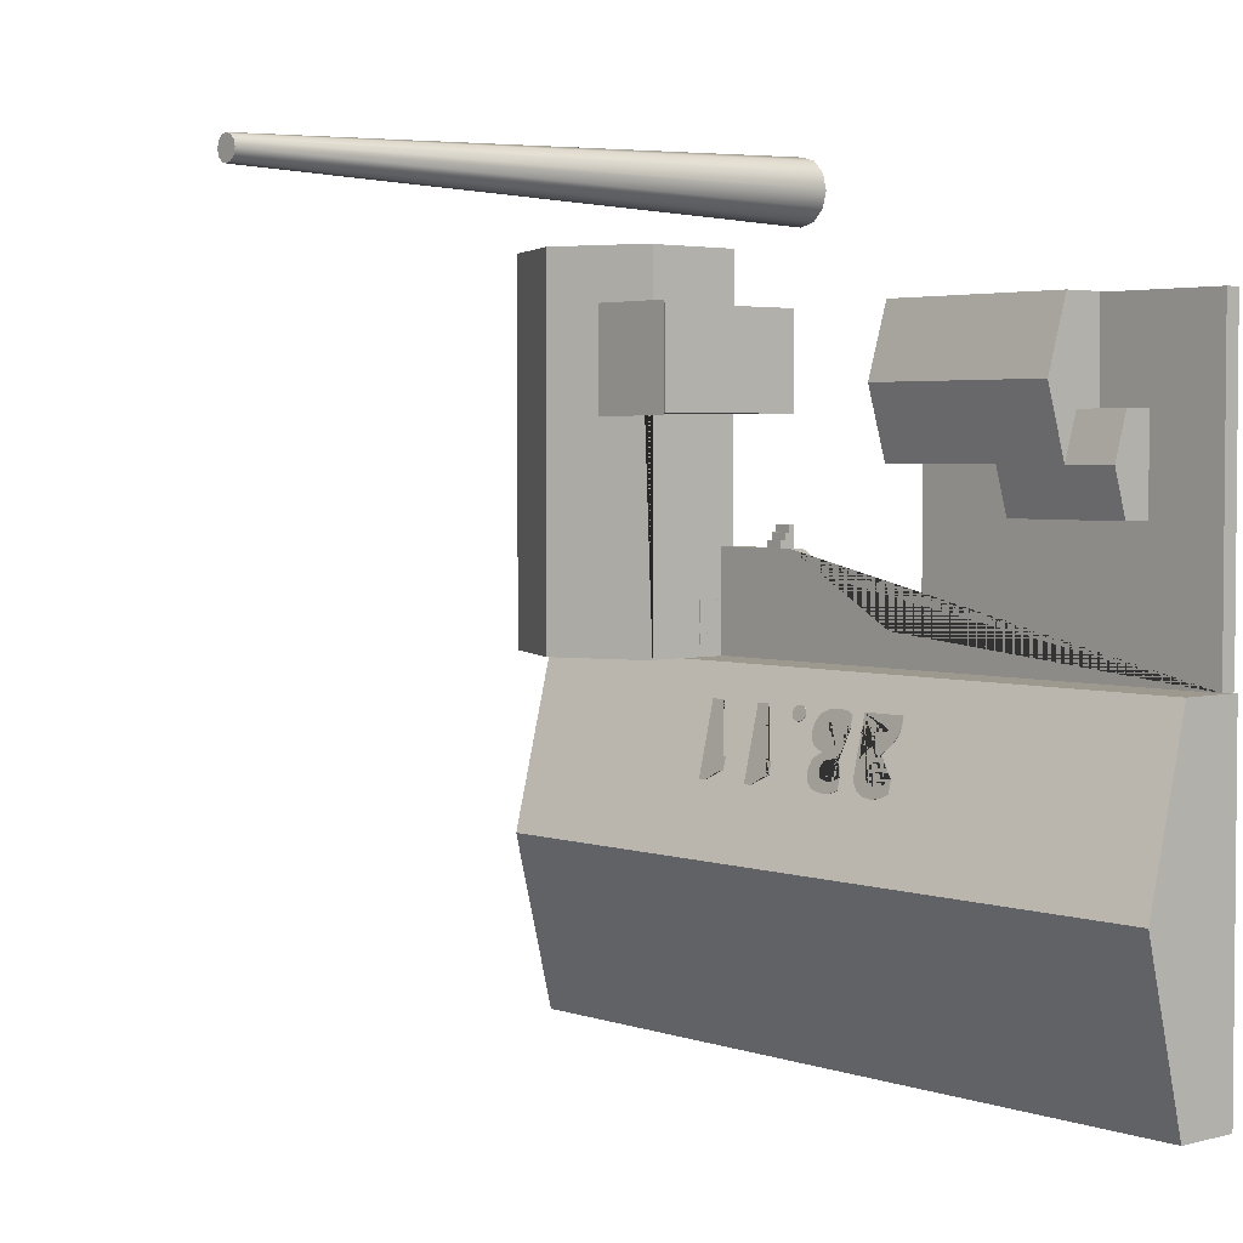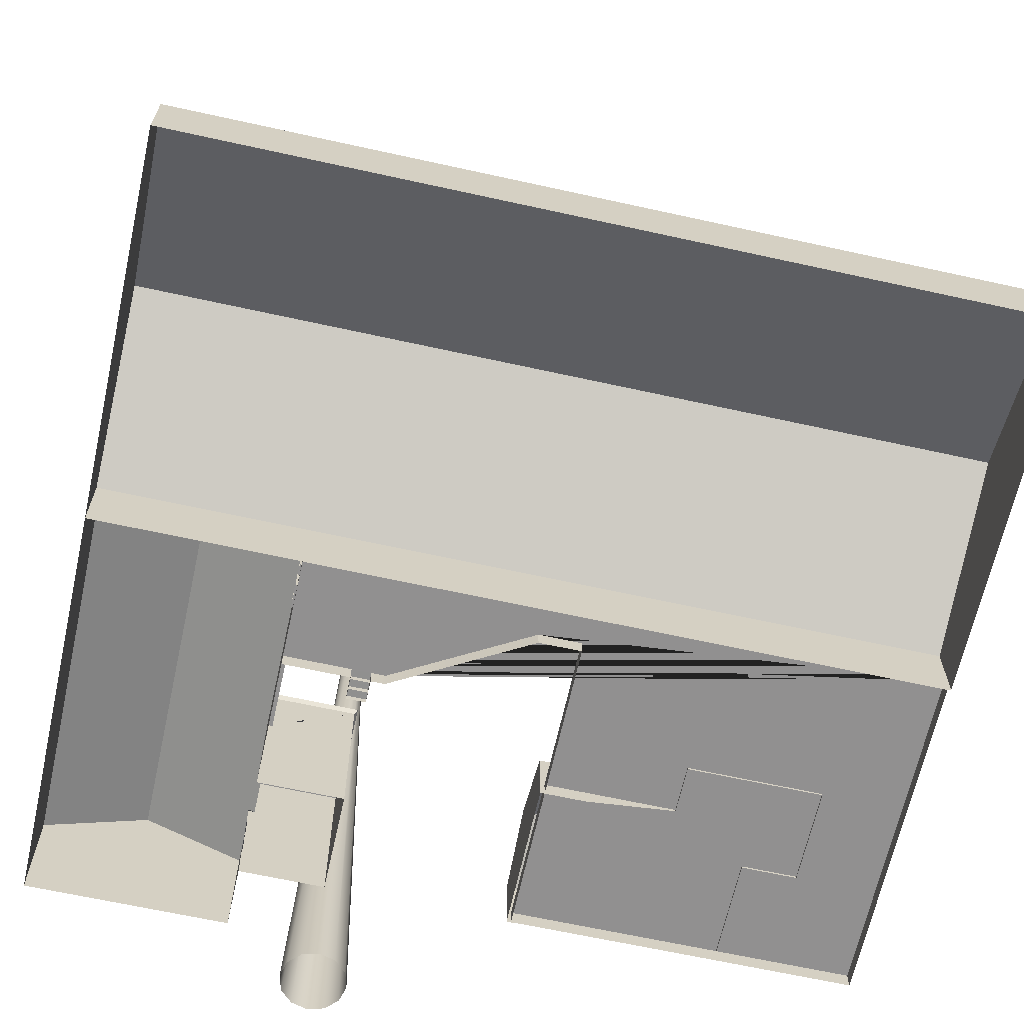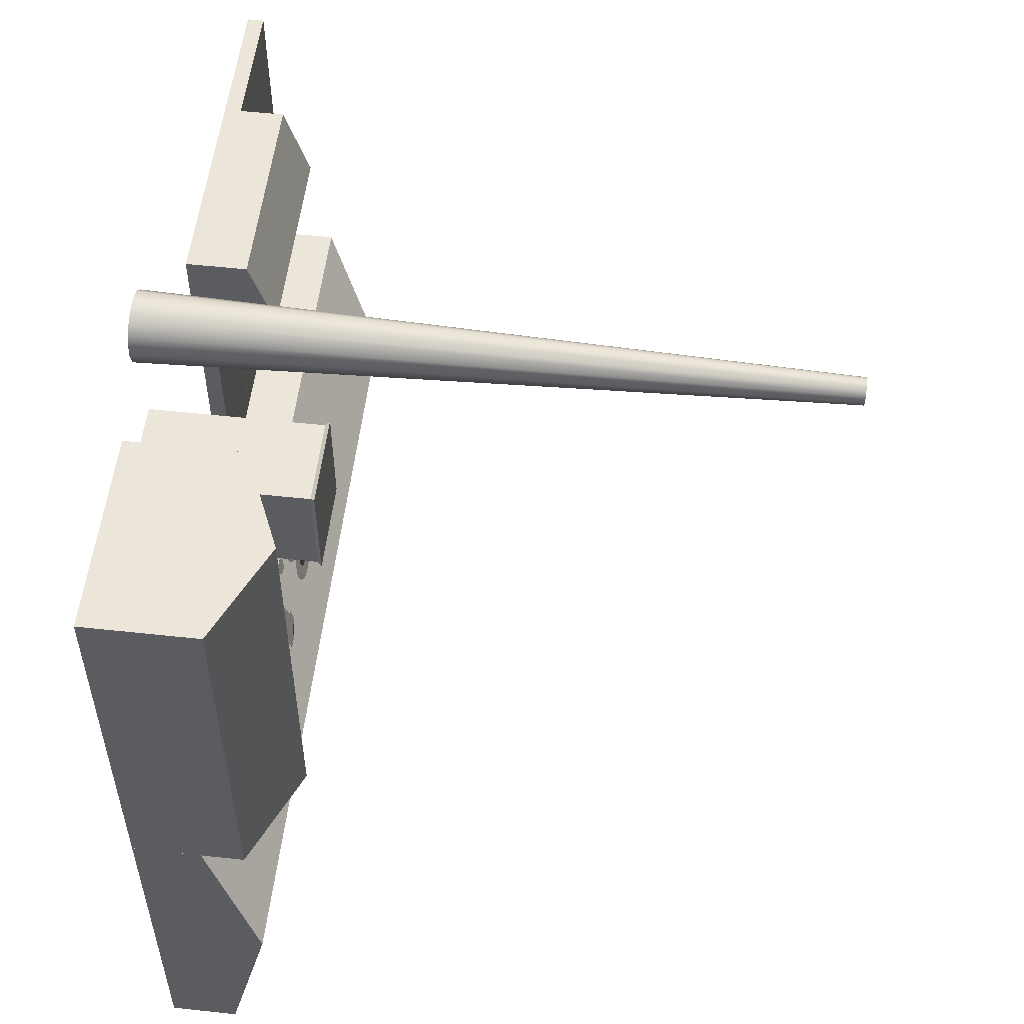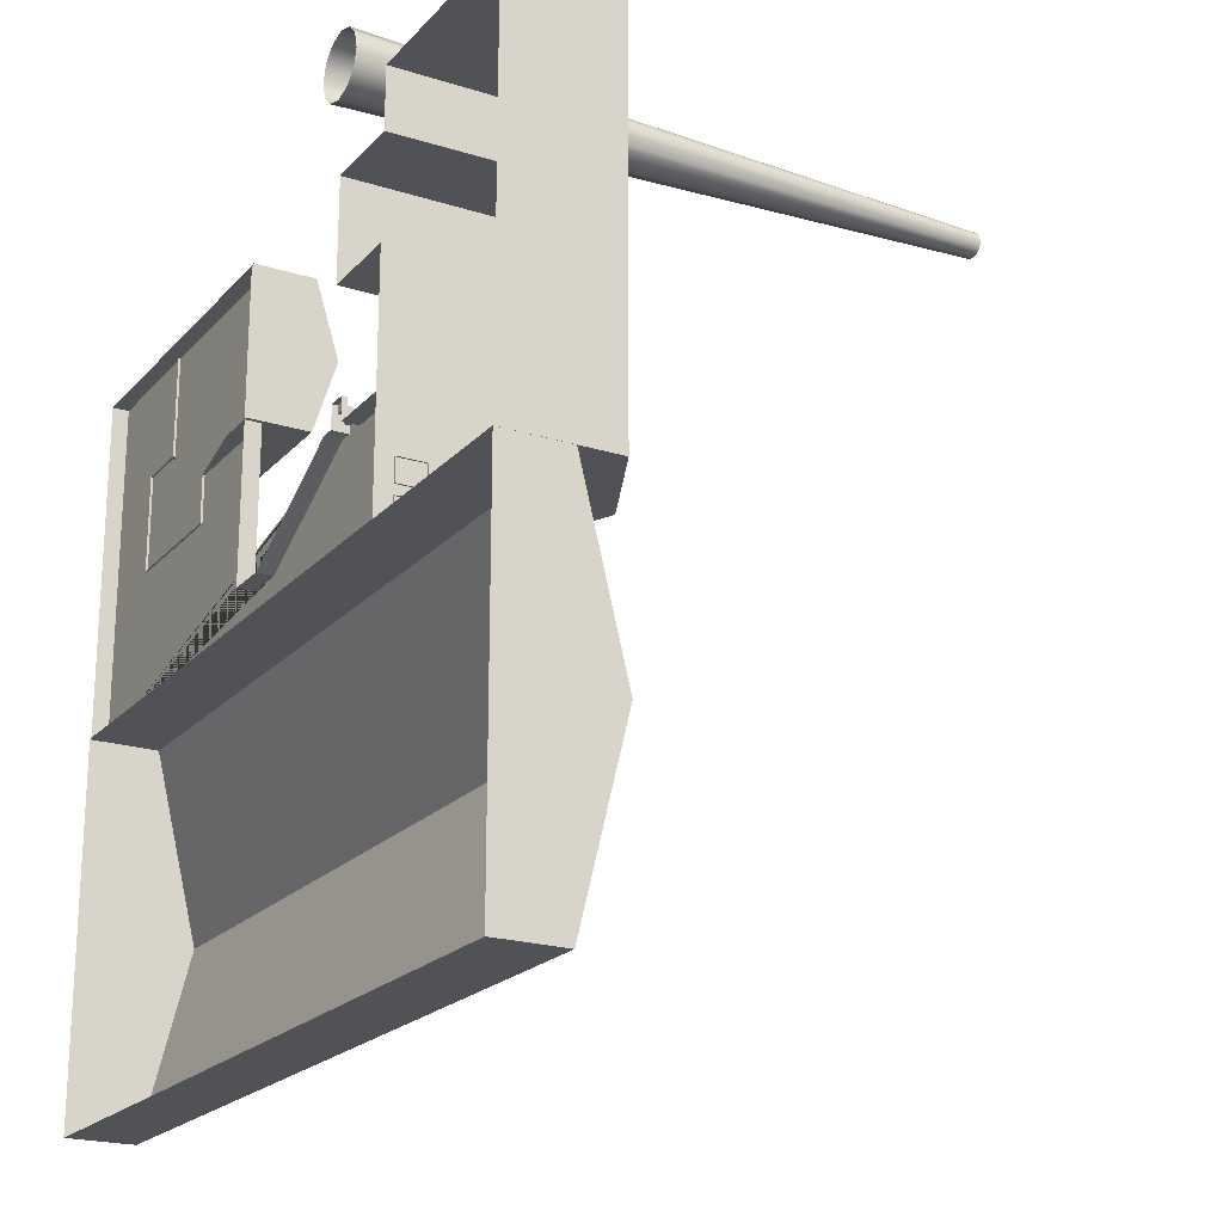
<metadata>
{"format":"obj","ext":"obj","renderer":"f3d","projection":"perspective","resolution":1024,"background":"white","views":[{"elev":3.3,"azim":-131.2,"up":"+Z"},{"elev":-65.8,"azim":167.5,"up":"+Y"},{"elev":54.4,"azim":96.6,"up":"+Z"},{"elev":-20.8,"azim":60.4,"up":"+Z"}]}
</metadata>
<code>
v  7 7.808 14
v  -7 7.808 14
v  -7 0 14
v  7 0 14
v  7 0 -14
v  7 7.808 -14
v  -7 0 -14
v  -7 7.808 -14
v  0 11 14
v  -7.359 7.808 14
v  0 11 -14
v  -7.359 7.808 -14
v  -7.359 7.808 9.72
v  -7 7.808 9.72
v  -7 0 9.72
v  -7 7.808 2.636
v  -7.359 7.808 2.636
v  -7 0 2.636
v  -6.911 11.72 9.72
v  -6.911 8.116 9.72
v  -6.911 8.116 2.636
v  -6.911 11.72 2.636
v  -12.91 11.72 9.72
v  -13.11 12.01 9.921
v  -13.11 12.01 2.436
v  -12.91 11.72 2.636
v  -6.71 12.01 2.436
v  -6.71 12.01 9.921
v  -12.91 0 9.72
v  -12.91 0 2.636
g kh7
f 1 2 3 4
f 5 6 1 4
f 7 8 6 5
f 1 9 10 2
f 1 6 11 9
f 6 12 11
f 10 13 14 2
f 3 2 14 15
f 16 17 12 8
f 8 7 18 16
f 19 20 21 22
f 23 24 25 26
f 26 25 27 22
f 25 24 28 27
f 27 28 19 22
f 28 24 23 19
f 29 23 26 30
f 12 17 21 20 13 10 9 11
f 26 22 21 17 16 18 30
f 20 19 23 29 15 14 13
v  -22.98 0 -11.57
v  -13.85 0 -6.444
v  -13.85 1.15 -6.444
v  -22.98 1.15 -11.57
v  -25.87 1.15 -11.57
v  -25.87 0 -11.57
v  -7.02 1.15 -13.98
v  -7.02 0 -13.98
v  -22.98 0 -13.98
v  -49.82 0 -13.98
v  -49.82 1.15 -13.98
v  -7.02 0 -6.444
v  -7.02 1.15 -6.444
v  -11.59 1.15 -6.444
v  -11.59 0 -6.444
v  -12.91 0 -6.444
v  -12.91 1.15 -6.444
v  -11.59 1.152 -5.915
v  -11.59 0.7668 -5.913
v  -11.59 0.7686 -5.383
v  -11.59 0.3834 -5.381
v  -11.59 0.3852 -4.851
v  -11.59 0 -4.85
v  -12.91 0.7686 -5.383
v  -12.91 0.7668 -5.913
v  -12.91 0 -4.85
v  -12.91 0.3852 -4.851
v  -12.91 0.3834 -5.381
v  -12.91 1.152 -5.915
v  -49.82 1.15 9.719
v  -49.82 0 9.719
v  -25.87 0 9.719
v  -25.87 1.15 9.719
v  -49.82 0 4.385
v  -49.82 1.15 4.385
v  -25.87 1.15 4.385
v  -25.87 0 4.385
g rampe
f 31 32 33 34
f 34 35 36 31
f 37 38 39 40 41
f 42 43 44 45
f 33 32 46 47
f 45 44 48 49 50 51 52 53
f 54 50 49 55
f 46 56 57 58 54 55 59 47
f 56 53 52 57
f 57 52 51 58
f 58 51 50 54
f 44 47 59 48
f 48 59 55 49
f 60 61 62 63
f 40 64 65 41
f 35 66 67 36
f 41 65 66 35 34 33 47 44 43 37
f 61 60 65 64
f 63 62 67 66
f 60 63 66 65
v  -7.095 1.212 -10.06
v  -7.095 1.212 -11.66
v  -6.875 1.212 -11.66
v  -6.875 1.212 -10.06
v  -7.095 3.212 -10.06
v  -6.875 3.212 -10.06
v  -6.875 3.212 -11.66
v  -7.095 3.212 -11.66
g Tuer_gross
f 68 69 70 71
f 72 73 74 75
f 68 71 73 72
f 70 69 75 74
f 69 68 72 75
v  7 4.793 -14.01
v  -50.06 4.793 -14.01
v  -50.06 0 -14.01
v  7 0 -14.01
v  7 4.793 -40.11
v  7 0 -40.11
v  -50.06 4.793 -40.11
v  -50.06 0 -40.11
v  7 8 -27.06
v  -50.06 8 -27.06
g halle
f 76 77 78 79
f 80 76 79 81
f 82 80 81 83
f 77 82 83 78
f 77 76 84 85
f 76 80 84
f 80 82 85 84
f 82 77 85
v  -7.095 1.212 -12.37
v  -7.095 1.212 -13.17
v  -6.875 1.212 -13.17
v  -6.875 1.212 -12.37
v  -7.095 3.212 -12.37
v  -6.875 3.212 -12.37
v  -6.875 3.212 -13.17
v  -7.095 3.212 -13.17
g Tuer_klein
f 86 87 88 89
f 90 91 92 93
f 86 89 91 90
f 88 87 93 92
f 87 86 90 93
v  -11.23 0 17.43
v  -11.54 0 16.25
v  -12.8 46 16.98
v  -12.68 46 17.43
v  -12.4 0 15.39
v  -13.13 46 16.65
v  -13.57 0 15.08
v  -13.57 46 16.53
v  -14.75 0 15.39
v  -14.02 46 16.65
v  -15.6 0 16.25
v  -14.35 46 16.98
v  -15.92 0 17.43
v  -14.46 46 17.43
v  -15.6 0 18.6
v  -14.35 46 17.87
v  -14.75 0 19.46
v  -14.02 46 18.2
v  -13.57 0 19.77
v  -13.57 46 18.32
v  -12.4 0 19.46
v  -13.13 46 18.2
v  -11.54 0 18.6
v  -12.8 46 17.87
g Turm
f 94 95 96 97
f 95 98 99 96
f 98 100 101 99
f 100 102 103 101
f 102 104 105 103
f 104 106 107 105
f 106 108 109 107
f 108 110 111 109
f 110 112 113 111
f 112 114 115 113
f 114 116 117 115
f 116 94 97 117
f 113 115 117 97 96 99 101 103 105 107 109 111
v  -25.57 4.24 9.764
v  -25.57 5.894 4.456
v  -40.39 5.894 4.456
v  -40.39 4.24 9.764
v  -40.39 0.9955 9.764
v  -25.57 0 9.764
v  -25.57 0 -0.6565
v  -25.57 4.302 -0.6565
v  -40.39 0.9955 2.682
v  -40.39 4.301 -0.6563
v  -40.39 3.261 2.682
v  -34.91 4.302 -0.6565
v  -34.91 0.9955 -0.6565
v  -28.69 0 -0.6565
v  -44.23 3.261 -3.994
v  -44.23 4.301 -0.6563
v  -34.91 3.261 -3.994
v  -44.23 3.261 2.682
v  -34.91 0.9955 -3.994
v  -44.23 0.9955 -3.994
v  -44.23 0.9955 2.682
g schuppen
f 118 119 120 121
f 122 123 118 121
f 123 124 125 119 118
f 126 122 121 120 127 128
f 129 127 120 119 125
f 130 129 125 124 131
f 132 133 127 129 134
f 128 127 133 135
f 130 136 134 129
f 136 137 132 134
f 137 138 135 133 132
f 126 128 135 138
v  -27.36 5.751 -17.5
v  -27.2 5.809 -17.74
v  -27.2 5.857 -17.72
v  -27.36 5.8 -17.48
v  -26.91 5.876 -18.02
v  -26.91 5.925 -18.01
v  -26.49 5.956 -18.35
v  -26.49 6.005 -18.34
v  -25.96 6.049 -18.74
v  -25.96 6.098 -18.73
v  -25.72 6.098 -18.94
v  -25.72 6.146 -18.93
v  -25.51 6.15 -19.16
v  -25.51 6.199 -19.15
v  -25.33 6.208 -19.4
v  -25.33 6.256 -19.39
v  -25.19 6.271 -19.67
v  -25.19 6.32 -19.66
v  -25.1 6.343 -19.97
v  -25.1 6.392 -19.96
v  -25.07 6.425 -20.31
v  -25.07 6.473 -20.3
v  -25.18 6.574 -20.94
v  -25.18 6.623 -20.93
v  -25.53 6.688 -21.41
v  -25.53 6.736 -21.4
v  -26.08 6.759 -21.71
v  -26.08 6.808 -21.7
v  -26.82 6.783 -21.81
v  -26.82 6.832 -21.8
v  -27.61 6.756 -21.7
v  -27.61 6.805 -21.68
v  -28.31 6.676 -21.36
v  -28.31 6.724 -21.35
v  -28.31 6.462 -20.47
v  -28.31 6.51 -20.45
v  -27.66 6.558 -20.87
v  -27.66 6.606 -20.86
v  -26.98 6.59 -21
v  -26.98 6.638 -20.99
v  -26.59 6.578 -20.95
v  -26.59 6.627 -20.94
v  -26.32 6.543 -20.81
v  -26.32 6.592 -20.79
v  -26.16 6.487 -20.57
v  -26.16 6.536 -20.56
v  -26.11 6.412 -20.26
v  -26.11 6.461 -20.25
v  -26.15 6.348 -19.99
v  -26.15 6.396 -19.98
v  -26.26 6.29 -19.75
v  -26.26 6.338 -19.74
v  -26.46 6.234 -19.51
v  -26.46 6.282 -19.5
v  -26.76 6.175 -19.27
v  -26.76 6.224 -19.26
v  -27.49 6.04 -18.7
v  -27.49 6.089 -18.69
v  -27.92 5.946 -18.31
v  -27.92 5.994 -18.3
v  -28.17 5.868 -17.98
v  -28.17 5.917 -17.97
v  -28.35 5.785 -17.64
v  -28.35 5.834 -17.63
v  -28.46 5.696 -17.26
v  -28.46 5.744 -17.25
v  -28.5 5.598 -16.85
v  -28.5 5.647 -16.84
v  -28.5 5.503 -16.46
v  -28.5 5.552 -16.45
v  -25.11 5.503 -16.46
v  -25.11 5.552 -16.45
v  -25.11 5.701 -17.29
v  -25.11 5.75 -17.27
v  -27.41 5.701 -17.29
v  -27.41 5.75 -17.27
v  -24.07 5.548 -16.65
v  -23.48 5.499 -16.44
v  -23.48 5.547 -16.43
v  -24.07 5.597 -16.63
v  -22.75 5.482 -16.37
v  -22.75 5.531 -16.36
v  -21.93 5.508 -16.48
v  -21.93 5.556 -16.47
v  -21.28 5.583 -16.79
v  -21.28 5.632 -16.78
v  -20.87 5.704 -17.3
v  -20.87 5.753 -17.29
v  -20.73 5.863 -17.96
v  -20.73 5.912 -17.95
v  -20.81 5.971 -18.42
v  -20.81 6.02 -18.4
v  -21.07 6.062 -18.8
v  -21.07 6.111 -18.78
v  -21.46 6.128 -19.07
v  -21.46 6.176 -19.06
v  -21.96 6.159 -19.2
v  -21.96 6.207 -19.19
v  -21.96 6.162 -19.21
v  -21.96 6.211 -19.2
v  -21.16 6.273 -19.68
v  -21.16 6.321 -19.66
v  -20.89 6.473 -20.51
v  -20.89 6.522 -20.5
v  -21 6.603 -21.06
v  -21 6.652 -21.04
v  -21.35 6.701 -21.46
v  -21.35 6.749 -21.45
v  -21.89 6.762 -21.72
v  -21.89 6.811 -21.71
v  -22.56 6.783 -21.81
v  -22.56 6.832 -21.8
v  -23.26 6.765 -21.73
v  -23.26 6.813 -21.72
v  -23.86 6.71 -21.5
v  -23.86 6.759 -21.49
v  -23.86 6.512 -20.68
v  -23.86 6.561 -20.67
v  -23.34 6.576 -20.94
v  -23.34 6.624 -20.93
v  -22.8 6.597 -21.03
v  -22.8 6.645 -21.02
v  -22.15 6.554 -20.85
v  -22.15 6.603 -20.84
v  -21.93 6.426 -20.32
v  -21.93 6.474 -20.3
v  -22.21 6.289 -19.74
v  -22.21 6.337 -19.73
v  -23.06 6.243 -19.55
v  -23.06 6.292 -19.54
v  -23.51 6.243 -19.55
v  -23.51 6.292 -19.54
v  -23.51 6.057 -18.77
v  -23.51 6.106 -18.76
v  -23.03 6.057 -18.77
v  -23.03 6.106 -18.76
v  -22.08 6.008 -18.57
v  -22.08 6.057 -18.56
v  -21.77 5.861 -17.96
v  -21.77 5.91 -17.94
v  -21.84 5.779 -17.61
v  -21.84 5.828 -17.6
v  -22.05 5.718 -17.36
v  -22.05 5.767 -17.35
v  -22.39 5.681 -17.2
v  -22.39 5.729 -17.19
v  -22.81 5.668 -17.15
v  -22.81 5.717 -17.14
v  -23.48 5.692 -17.25
v  -23.48 5.741 -17.24
v  -24.07 5.764 -17.55
v  -24.07 5.813 -17.54
v  -19.84 5.562 -16.7
v  -19.71 5.52 -16.53
v  -19.71 5.568 -16.52
v  -19.84 5.61 -16.69
v  -19.51 5.492 -16.41
v  -19.51 5.54 -16.4
v  -19.28 5.482 -16.37
v  -19.28 5.531 -16.36
v  -19.03 5.491 -16.41
v  -19.03 5.54 -16.4
v  -18.83 5.519 -16.52
v  -18.83 5.567 -16.51
v  -18.69 5.56 -16.7
v  -18.69 5.609 -16.68
v  -18.65 5.613 -16.92
v  -18.65 5.661 -16.9
v  -18.69 5.665 -17.13
v  -18.69 5.713 -17.12
v  -18.83 5.706 -17.31
v  -18.83 5.755 -17.3
v  -19.03 5.734 -17.42
v  -19.03 5.782 -17.41
v  -19.26 5.743 -17.46
v  -19.26 5.792 -17.45
v  -19.5 5.734 -17.42
v  -19.5 5.782 -17.41
v  -19.7 5.706 -17.31
v  -19.7 5.755 -17.3
v  -19.84 5.665 -17.13
v  -19.84 5.713 -17.12
v  -19.89 5.613 -16.92
v  -19.89 5.661 -16.9
v  -15.95 6.783 -21.81
v  -16.69 6.67 -21.34
v  -16.69 6.719 -21.33
v  -15.95 6.832 -21.8
v  -17.48 6.596 -21.02
v  -17.48 6.644 -21.01
v  -17.48 6.385 -20.14
v  -17.48 6.434 -20.13
v  -17.14 6.4 -20.21
v  -17.14 6.449 -20.2
v  -16.82 6.426 -20.32
v  -16.82 6.475 -20.3
v  -16.54 6.459 -20.45
v  -16.54 6.507 -20.44
v  -16.33 6.494 -20.6
v  -16.33 6.543 -20.59
v  -16.33 5.503 -16.46
v  -16.33 5.552 -16.45
v  -15.31 5.503 -16.46
v  -15.31 5.552 -16.45
v  -15.31 6.783 -21.81
v  -15.31 6.832 -21.8
v  -11.59 6.783 -21.81
v  -12.33 6.67 -21.34
v  -12.33 6.719 -21.33
v  -11.59 6.832 -21.8
v  -13.12 6.596 -21.02
v  -13.12 6.644 -21.01
v  -13.12 6.385 -20.14
v  -13.12 6.434 -20.13
v  -12.78 6.4 -20.21
v  -12.78 6.449 -20.2
v  -12.46 6.426 -20.32
v  -12.46 6.475 -20.3
v  -12.18 6.459 -20.45
v  -12.18 6.507 -20.44
v  -11.97 6.494 -20.6
v  -11.97 6.543 -20.59
v  -11.97 5.503 -16.46
v  -11.97 5.552 -16.45
v  -10.95 5.503 -16.46
v  -10.95 5.552 -16.45
v  -10.95 6.783 -21.81
v  -10.95 6.832 -21.8
g Datum
f 139 140 141 142
f 140 143 144 141
f 143 145 146 144
f 145 147 148 146
f 147 149 150 148
f 149 151 152 150
f 151 153 154 152
f 153 155 156 154
f 155 157 158 156
f 157 159 160 158
f 159 161 162 160
f 161 163 164 162
f 163 165 166 164
f 165 167 168 166
f 167 169 170 168
f 169 171 172 170
f 171 173 174 172
f 173 175 176 174
f 175 177 178 176
f 177 179 180 178
f 179 181 182 180
f 181 183 184 182
f 183 185 186 184
f 185 187 188 186
f 187 189 190 188
f 189 191 192 190
f 191 193 194 192
f 193 195 196 194
f 195 197 198 196
f 197 199 200 198
f 199 201 202 200
f 201 203 204 202
f 203 205 206 204
f 205 207 208 206
f 207 209 210 208
f 209 211 212 210
f 211 213 214 212
f 213 139 142 214
f 215 216 217 218
f 216 219 220 217
f 219 221 222 220
f 221 223 224 222
f 223 225 226 224
f 225 227 228 226
f 227 229 230 228
f 229 231 232 230
f 231 233 234 232
f 233 235 236 234
f 235 237 238 236
f 237 239 240 238
f 239 241 242 240
f 241 243 244 242
f 243 245 246 244
f 245 247 248 246
f 247 249 250 248
f 249 251 252 250
f 251 253 254 252
f 253 255 256 254
f 255 257 258 256
f 257 259 260 258
f 259 261 262 260
f 261 263 264 262
f 263 265 266 264
f 265 267 268 266
f 267 269 270 268
f 269 271 272 270
f 271 273 274 272
f 273 275 276 274
f 275 277 278 276
f 277 279 280 278
f 279 281 282 280
f 281 283 284 282
f 283 285 286 284
f 285 287 288 286
f 287 289 290 288
f 289 215 218 290
f 291 292 293 294
f 292 295 296 293
f 295 297 298 296
f 297 299 300 298
f 299 301 302 300
f 301 303 304 302
f 303 305 306 304
f 305 307 308 306
f 307 309 310 308
f 309 311 312 310
f 311 313 314 312
f 313 315 316 314
f 315 317 318 316
f 317 319 320 318
f 319 321 322 320
f 321 291 294 322
f 323 324 325 326
f 324 327 328 325
f 327 329 330 328
f 329 331 332 330
f 331 333 334 332
f 333 335 336 334
f 335 337 338 336
f 337 339 340 338
f 339 341 342 340
f 341 343 344 342
f 343 323 326 344
f 345 346 347 348
f 346 349 350 347
f 349 351 352 350
f 351 353 354 352
f 353 355 356 354
f 355 357 358 356
f 357 359 360 358
f 359 361 362 360
f 361 363 364 362
f 363 365 366 364
f 365 345 348 366
f 209 207 205 203 201 199 197 195 193 191 189 187 185 183 181 179 177 175 173 171 169 167 165 163 161 159 157 155 153 151 149 147 145 143 140 139 213 211
f 269 267 265 263 261 259 257 255 253 251 249 247 245 243 241 239 237 235 233 231 229 227 225 223 221 219 216 215 289 287 285 283 281 279 277 275 273 271
f 317 315 313 311 309 307 305 303 301 299 297 295 292 291 321 319
f 327 324 323 343 341 339 337 335 333 331 329
f 349 346 345 365 363 361 359 357 355 353 351
f 210 212 214 142 141 144 146 148 150 152 154 156 158 160 162 164 166 168 170 172 174 176 178 180 182 184 186 188 190 192 194 196 198 200 202 204 206 208
f 270 272 274 276 278 280 282 284 286 288 290 218 217 220 222 224 226 228 230 232 234 236 238 240 242 244 246 248 250 252 254 256 258 260 262 264 266 268
f 318 320 322 294 293 296 298 300 302 304 306 308 310 312 314 316
f 328 330 332 334 336 338 340 342 344 326 325
f 350 352 354 356 358 360 362 364 366 348 347

</code>
